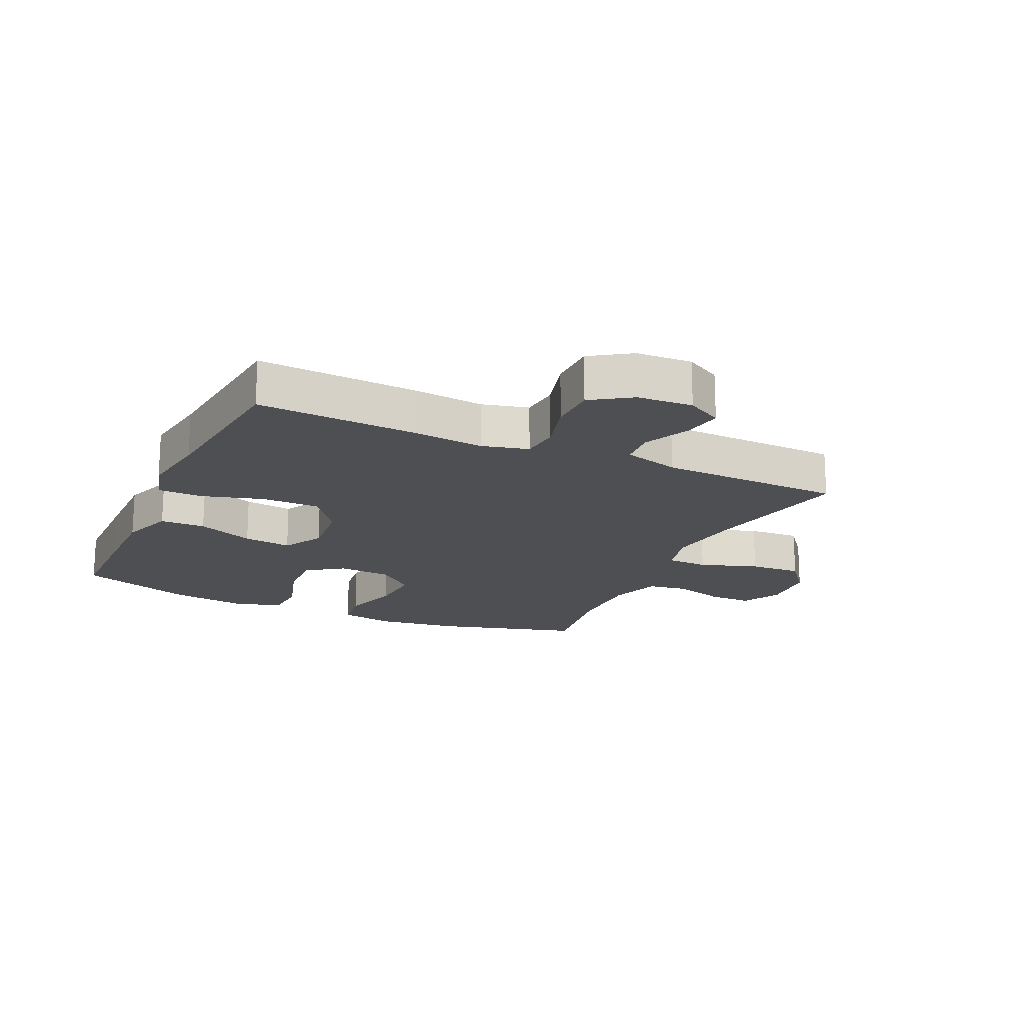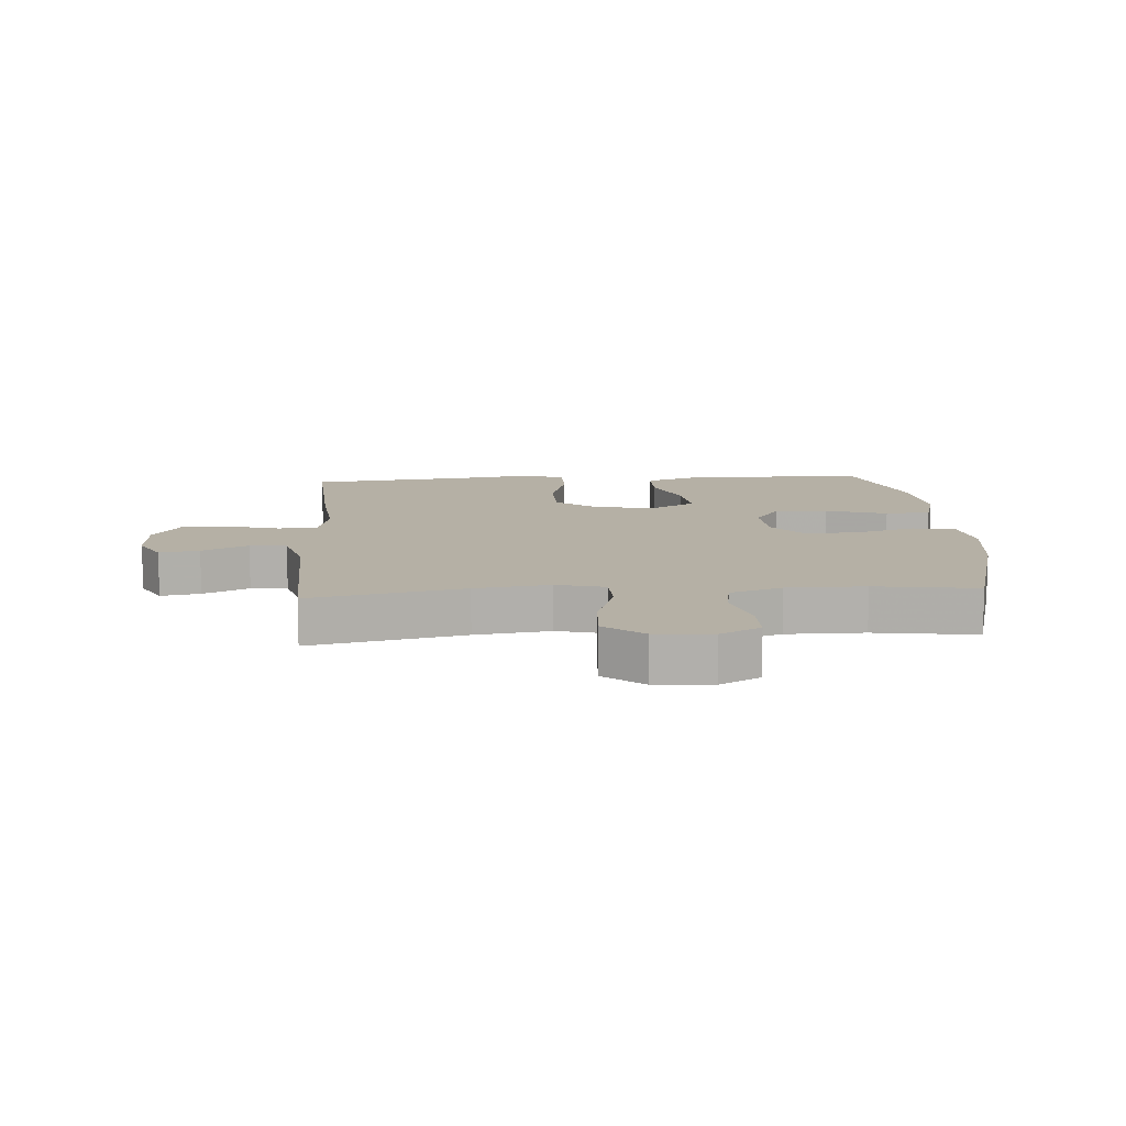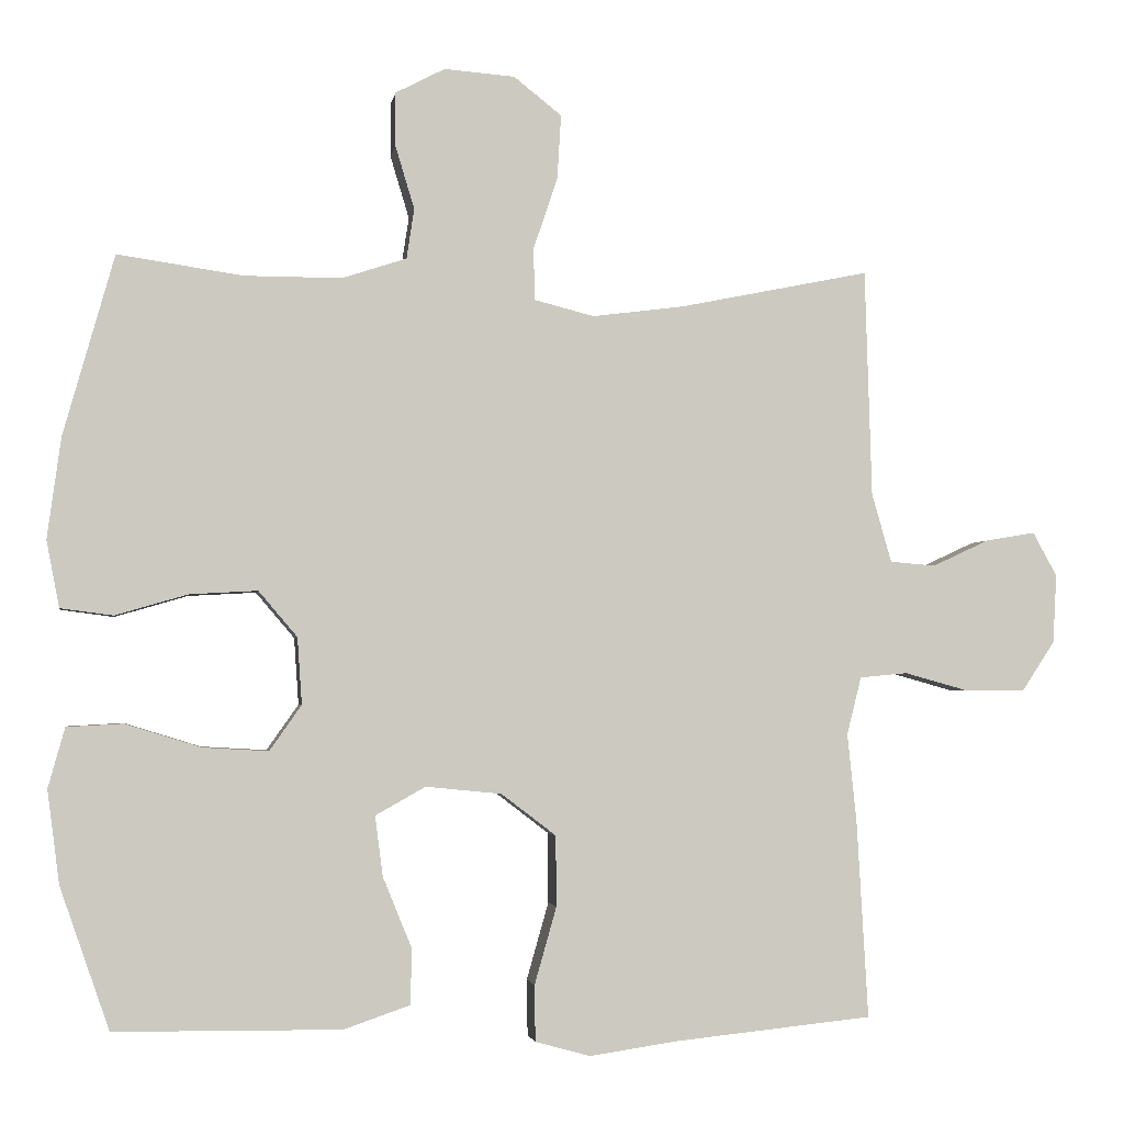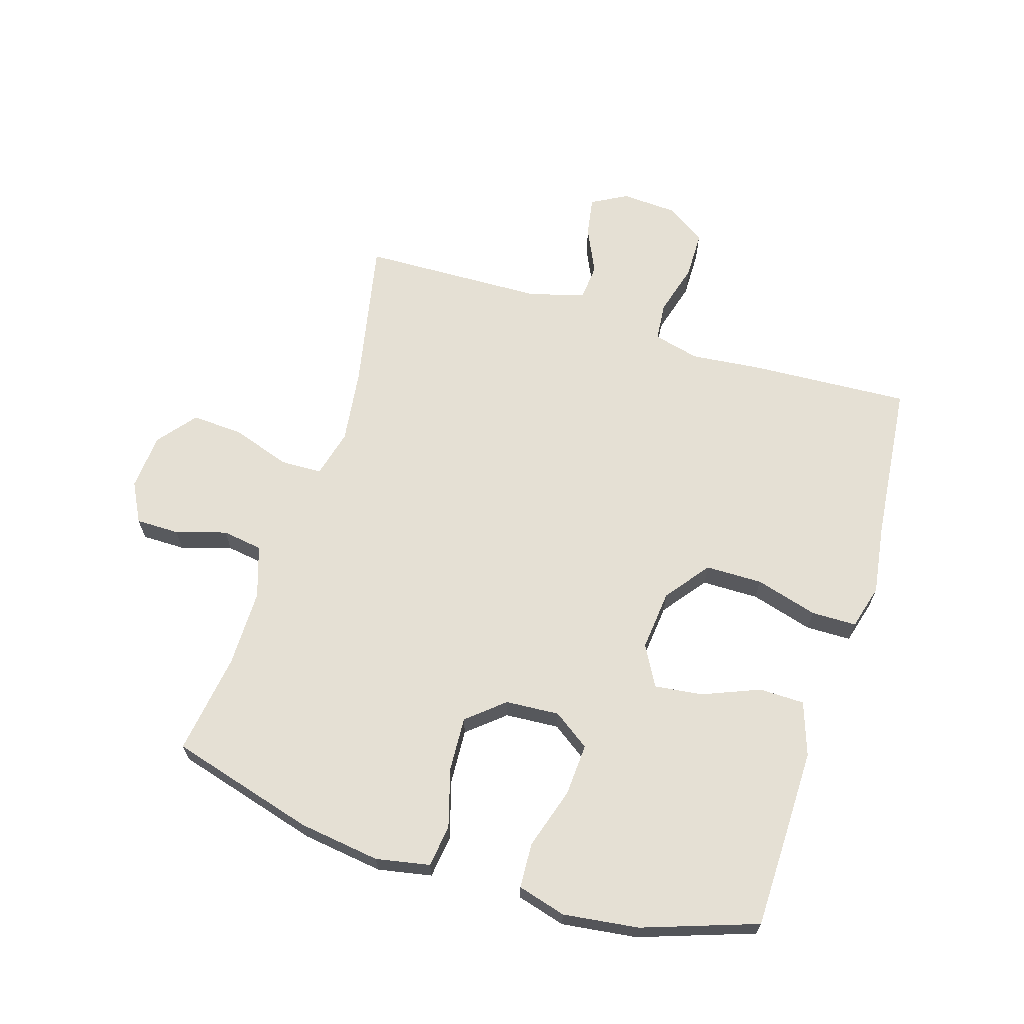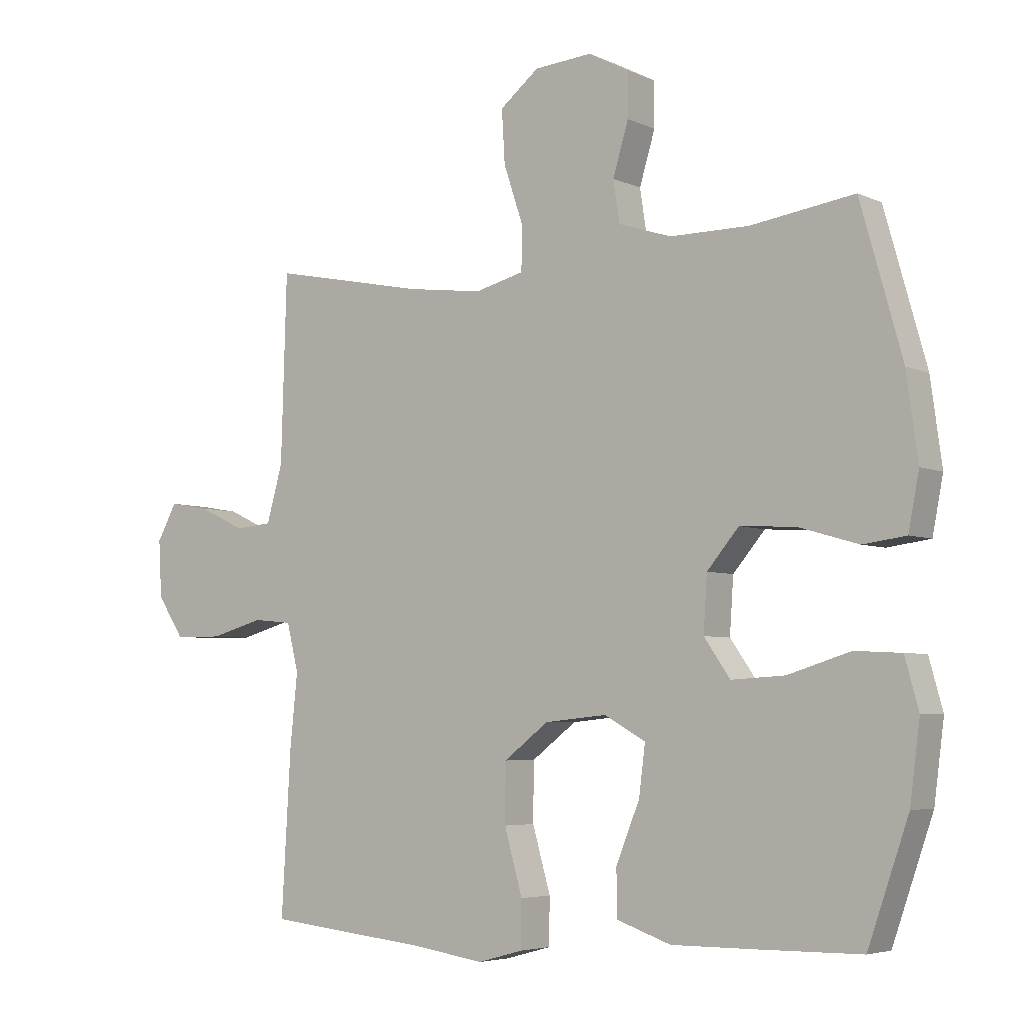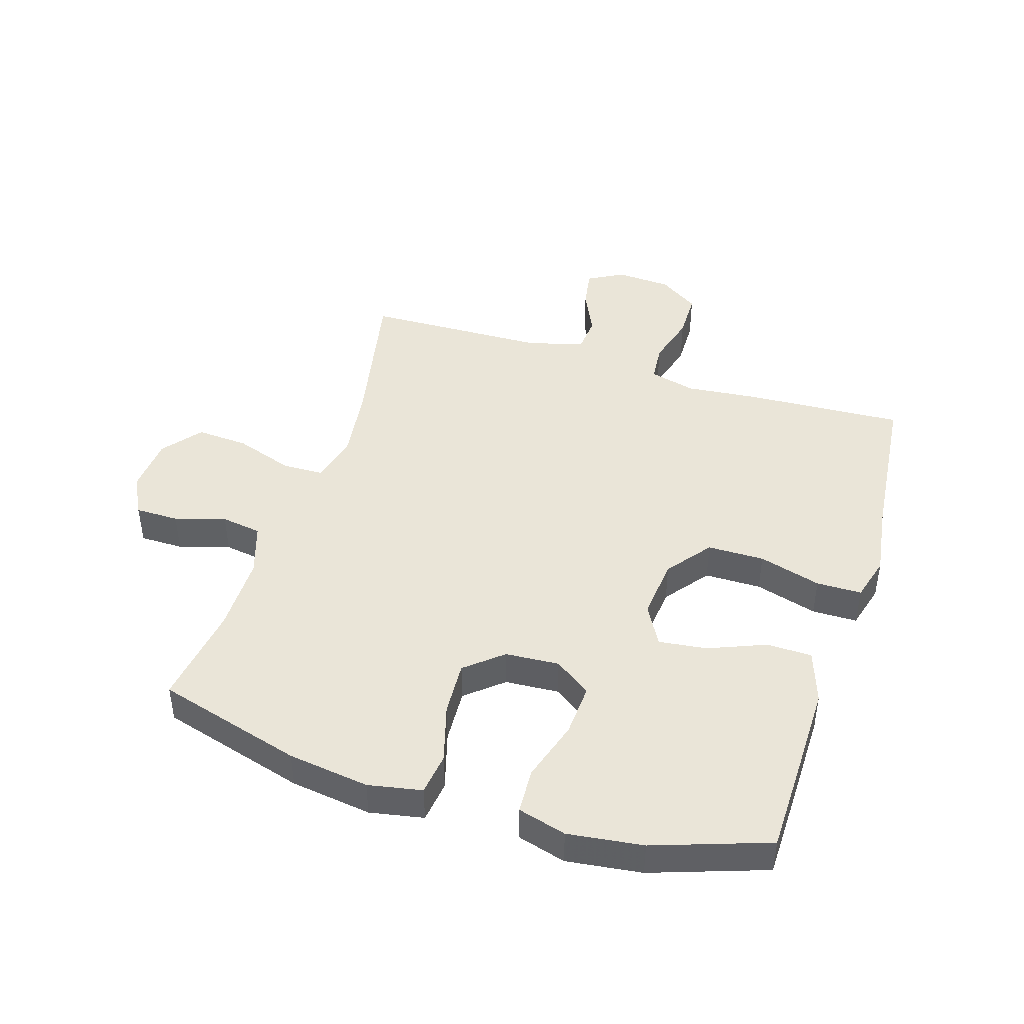
<metadata>
{"format":"obj","ext":"obj","renderer":"f3d","projection":"perspective","resolution":1024,"background":"white","views":[{"elev":-18.0,"azim":-114.7,"up":"+Y"},{"elev":11.7,"azim":-4.0,"up":"+Y"},{"elev":-2.7,"azim":170.9,"up":"+Z"},{"elev":65.8,"azim":107.4,"up":"+Y"},{"elev":-4.9,"azim":35.8,"up":"+Z"},{"elev":44.5,"azim":107.6,"up":"+Y"}]}
</metadata>
<code>
v 0.5 0.07 0.5
v 0.567 0.07 0.262
v 0.585 0.07 0.129
v 0.568 0.07 0.041
v 0.499 0.07 0.032
v 0.403 0.07 0.06
v 0.314 0.07 0.065
v 0.263 0.07 0.005
v 0.257 0.07 -0.083
v 0.299 0.07 -0.143
v 0.385 0.07 -0.138
v 0.485 0.07 -0.107
v 0.559 0.07 -0.111
v 0.581 0.07 -0.19
v 0.565 0.07 -0.313
v 0.5 0.07 -0.5
v 0.338 0.07 -0.502
v 0.201 0.07 -0.503
v 0.114 0.07 -0.473
v 0.113 0.07 -0.399
v 0.151 0.07 -0.306
v 0.161 0.07 -0.227
v 0.095 0.07 -0.19
v -0.005 0.07 -0.2
v -0.077 0.07 -0.255
v -0.078 0.07 -0.348
v -0.049 0.07 -0.45
v -0.05 0.07 -0.524
v -0.123 0.07 -0.544
v -0.238 0.07 -0.527
v -0.5 0.07 -0.5
v -0.485 0.07 -0.239
v -0.473 0.07 -0.123
v -0.492 0.07 -0.047
v -0.555 0.07 -0.041
v -0.641 0.07 -0.065
v -0.719 0.07 -0.064
v -0.762 0.07 0.001
v -0.767 0.07 0.092
v -0.735 0.07 0.15
v -0.67 0.07 0.139
v -0.595 0.07 0.104
v -0.535 0.07 0.109
v -0.509 0.07 0.2
v -0.5 0.07 0.5
v -0.25 0.07 0.449
v -0.128 0.07 0.433
v -0.049 0.07 0.453
v -0.047 0.07 0.521
v -0.079 0.07 0.616
v -0.084 0.07 0.701
v -0.021 0.07 0.751
v 0.072 0.07 0.758
v 0.137 0.07 0.724
v 0.137 0.07 0.653
v 0.112 0.07 0.57
v 0.122 0.07 0.504
v 0.207 0.07 0.476
v 0.334 0.07 0.476
v 0.5 0 0.5
v 0.567 0 0.262
v 0.585 0 0.129
v 0.568 0 0.041
v 0.499 0 0.032
v 0.403 0 0.06
v 0.314 0 0.065
v 0.263 0 0.005
v 0.257 0 -0.083
v 0.299 0 -0.143
v 0.385 0 -0.138
v 0.485 0 -0.107
v 0.559 0 -0.111
v 0.581 0 -0.19
v 0.565 0 -0.313
v 0.5 0 -0.5
v 0.338 0 -0.502
v 0.201 0 -0.503
v 0.114 0 -0.473
v 0.113 0 -0.399
v 0.151 0 -0.306
v 0.161 0 -0.227
v 0.095 0 -0.19
v -0.005 0 -0.2
v -0.077 0 -0.255
v -0.078 0 -0.348
v -0.049 0 -0.45
v -0.05 0 -0.524
v -0.123 0 -0.544
v -0.238 0 -0.527
v -0.5 0 -0.5
v -0.485 0 -0.239
v -0.473 0 -0.123
v -0.492 0 -0.047
v -0.555 0 -0.041
v -0.641 0 -0.065
v -0.719 0 -0.064
v -0.762 0 0.001
v -0.767 0 0.092
v -0.735 0 0.15
v -0.67 0 0.139
v -0.595 0 0.104
v -0.535 0 0.109
v -0.509 0 0.2
v -0.5 0 0.5
v -0.25 0 0.449
v -0.128 0 0.433
v -0.049 0 0.453
v -0.047 0 0.521
v -0.079 0 0.616
v -0.084 0 0.701
v -0.021 0 0.751
v 0.072 0 0.758
v 0.137 0 0.724
v 0.137 0 0.653
v 0.112 0 0.57
v 0.122 0 0.504
v 0.207 0 0.476
v 0.334 0 0.476
f 53 54 55 56
f 53 56 57
f 52 53 57
f 49 50 51 52
f 48 49 52 57
f 44 45 46
f 43 44 46 47
f 39 40 41 42
f 37 38 39 42
f 35 36 37 42
f 34 35 42 43
f 30 31 32 33
f 30 33 34
f 26 27 28 29
f 25 26 29 30
f 18 19 20 21
f 18 21 22
f 17 18 22
f 16 17 22
f 15 16 22
f 14 15 22 23
f 11 12 13 14
f 10 11 14 23
f 3 4 5 6
f 3 6 7
f 59 1 2 3
f 58 59 3 7
f 48 57 58 7
f 25 30 34 43
f 24 25 43 47
f 9 10 23 24
f 8 9 24 47
f 7 8 47 48
f 115 114 113 112
f 116 115 112
f 116 112 111
f 111 110 109 108
f 116 111 108 107
f 105 104 103
f 106 105 103 102
f 101 100 99 98
f 101 98 97 96
f 101 96 95 94
f 102 101 94 93
f 92 91 90 89
f 93 92 89
f 88 87 86 85
f 89 88 85 84
f 80 79 78 77
f 81 80 77
f 81 77 76
f 81 76 75
f 81 75 74
f 82 81 74 73
f 73 72 71 70
f 82 73 70 69
f 65 64 63 62
f 66 65 62
f 62 61 60 118
f 66 62 118 117
f 66 117 116 107
f 102 93 89 84
f 106 102 84 83
f 83 82 69 68
f 106 83 68 67
f 107 106 67 66
f 1 60 61 2
f 2 61 62 3
f 3 62 63 4
f 4 63 64 5
f 5 64 65 6
f 6 65 66 7
f 7 66 67 8
f 8 67 68 9
f 9 68 69 10
f 10 69 70 11
f 11 70 71 12
f 12 71 72 13
f 13 72 73 14
f 14 73 74 15
f 15 74 75 16
f 16 75 76 17
f 17 76 77 18
f 18 77 78 19
f 19 78 79 20
f 20 79 80 21
f 21 80 81 22
f 22 81 82 23
f 23 82 83 24
f 24 83 84 25
f 25 84 85 26
f 26 85 86 27
f 27 86 87 28
f 28 87 88 29
f 29 88 89 30
f 30 89 90 31
f 31 90 91 32
f 32 91 92 33
f 33 92 93 34
f 34 93 94 35
f 35 94 95 36
f 36 95 96 37
f 37 96 97 38
f 38 97 98 39
f 39 98 99 40
f 40 99 100 41
f 41 100 101 42
f 42 101 102 43
f 43 102 103 44
f 44 103 104 45
f 45 104 105 46
f 46 105 106 47
f 47 106 107 48
f 48 107 108 49
f 49 108 109 50
f 50 109 110 51
f 51 110 111 52
f 52 111 112 53
f 53 112 113 54
f 54 113 114 55
f 55 114 115 56
f 56 115 116 57
f 57 116 117 58
f 58 117 118 59
f 59 118 60 1

</code>
